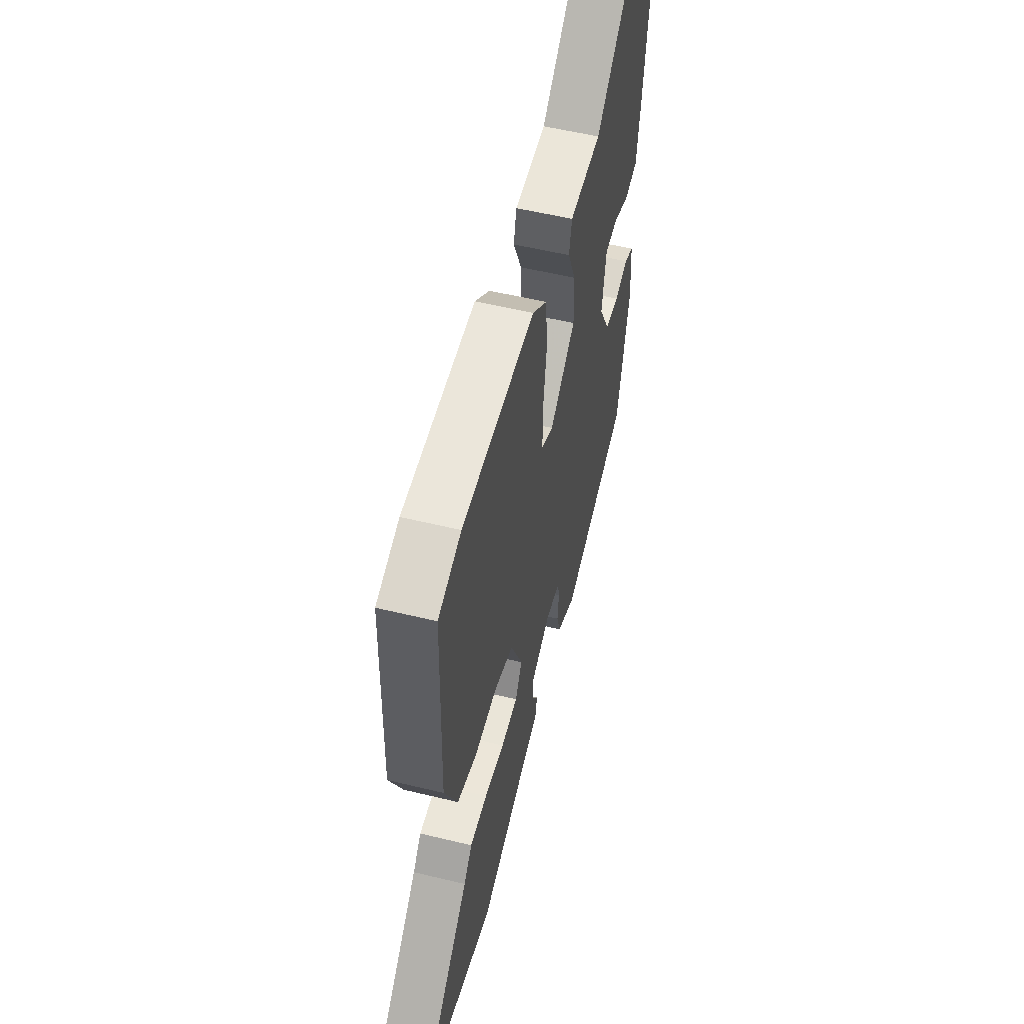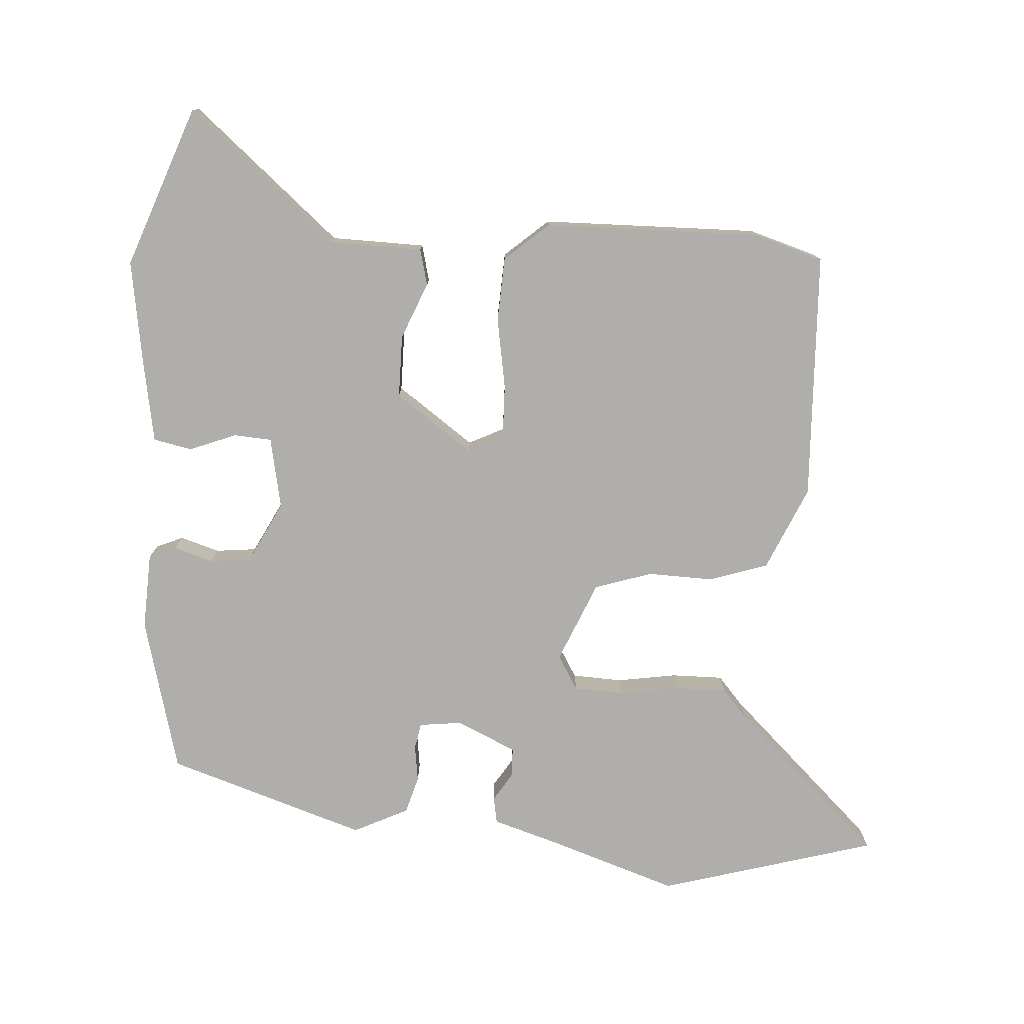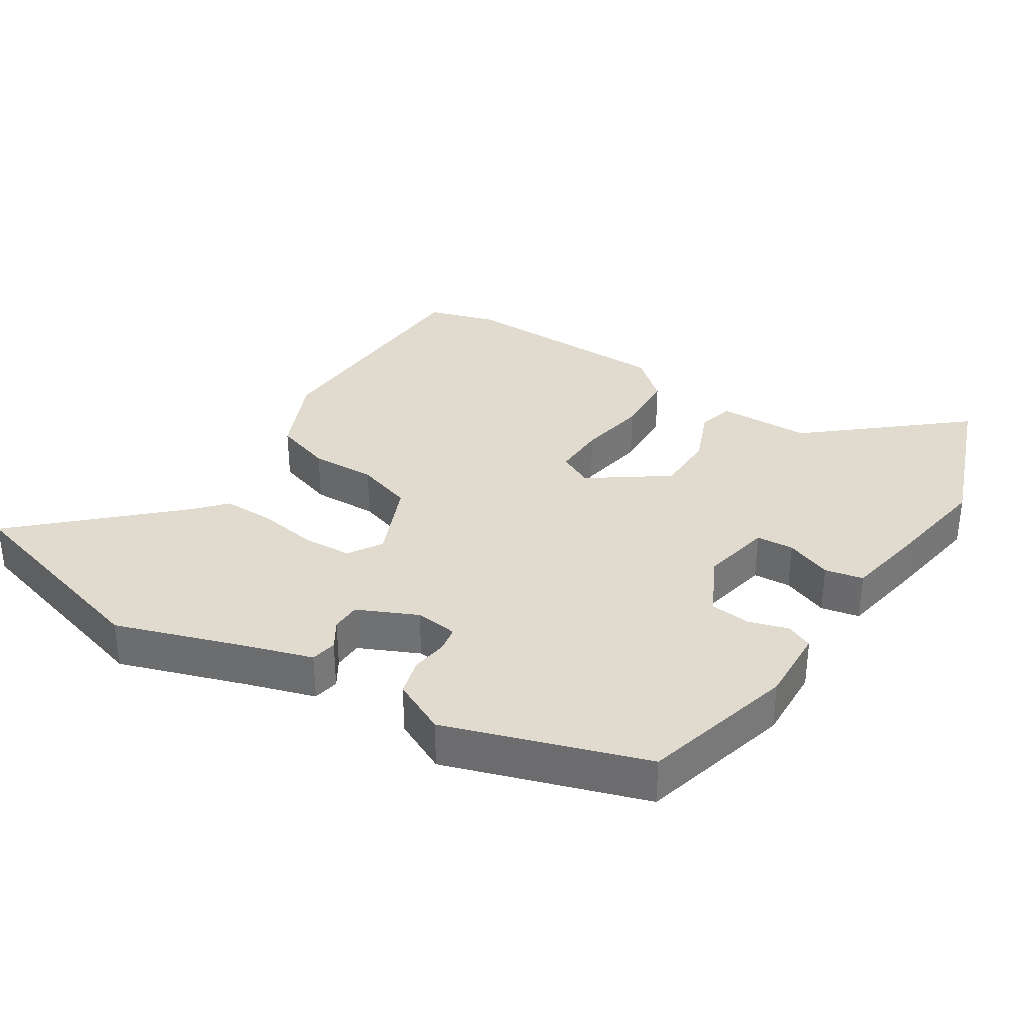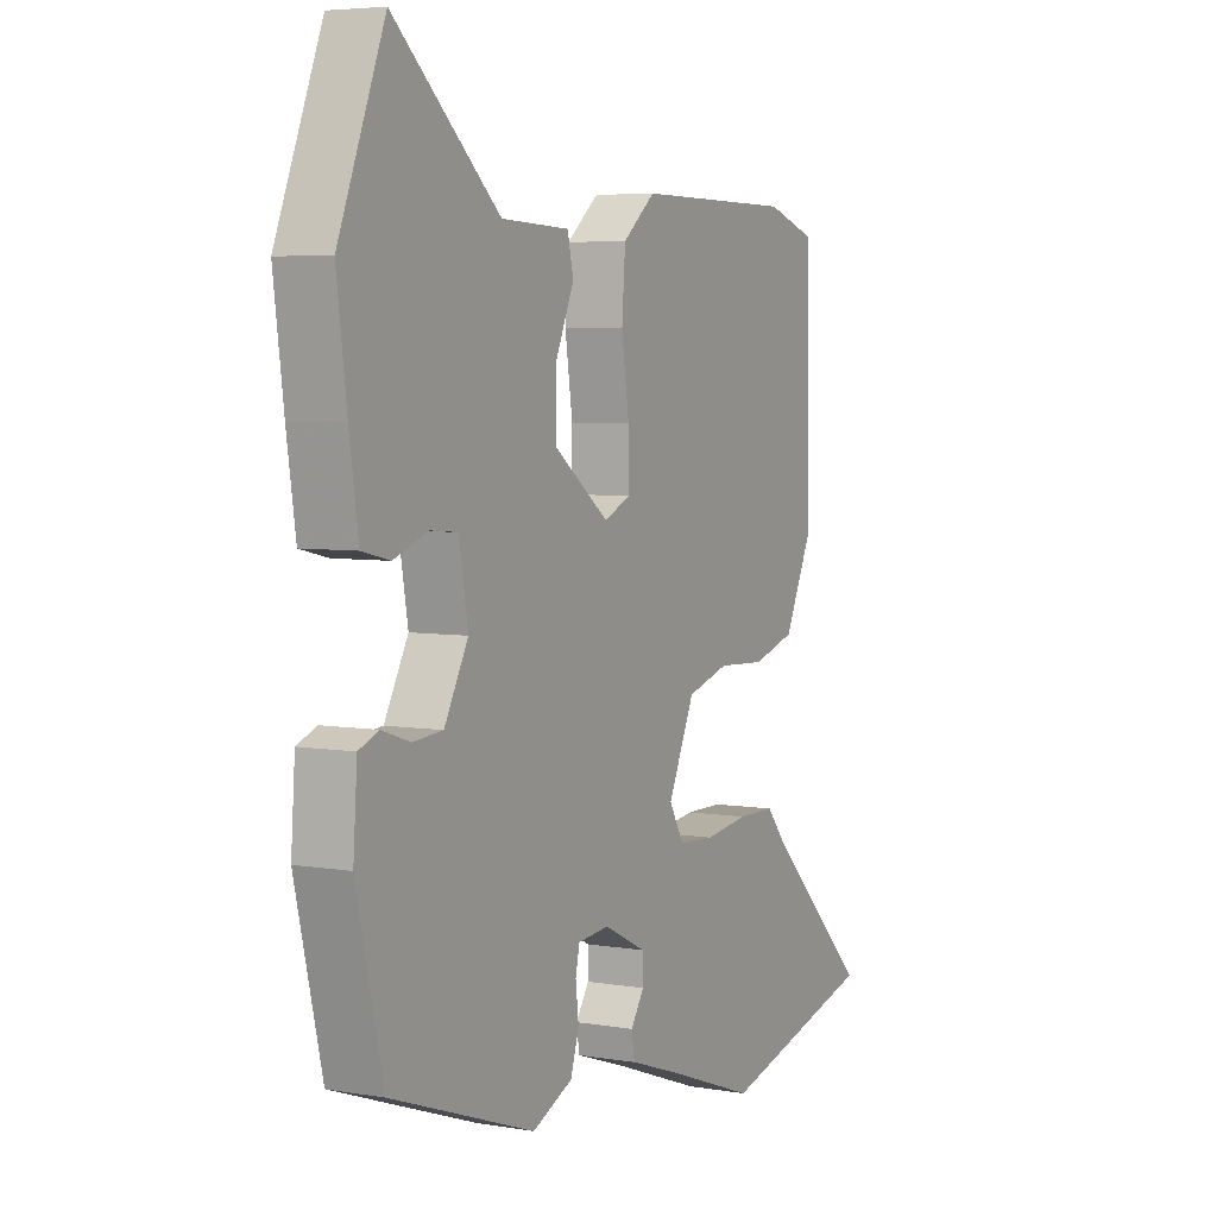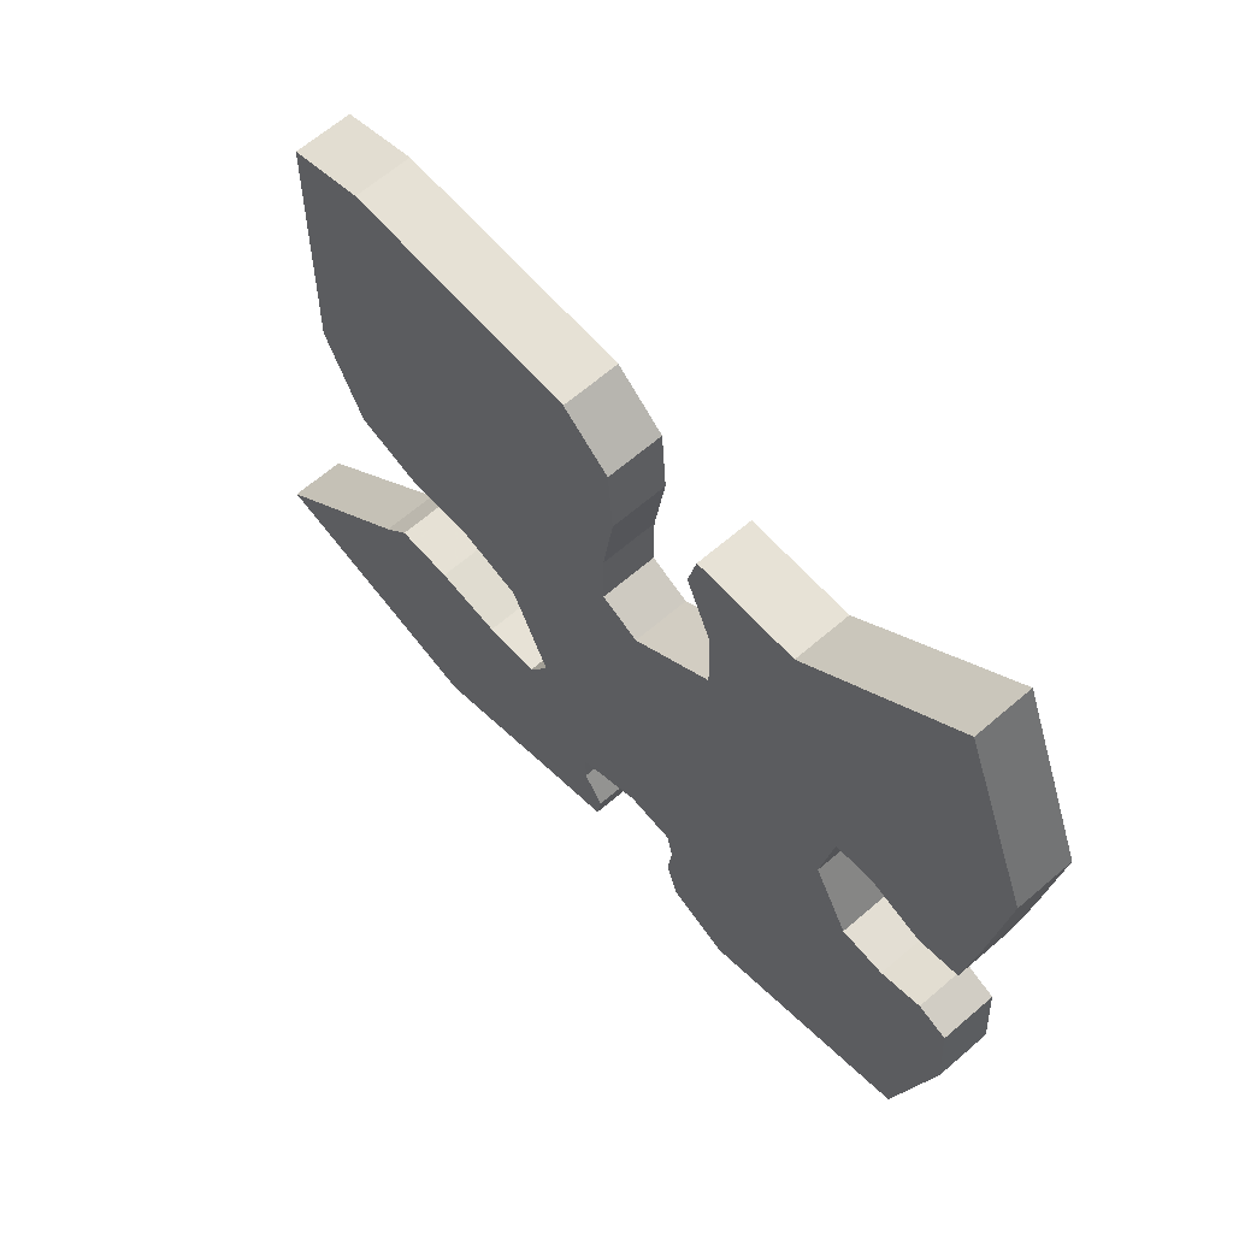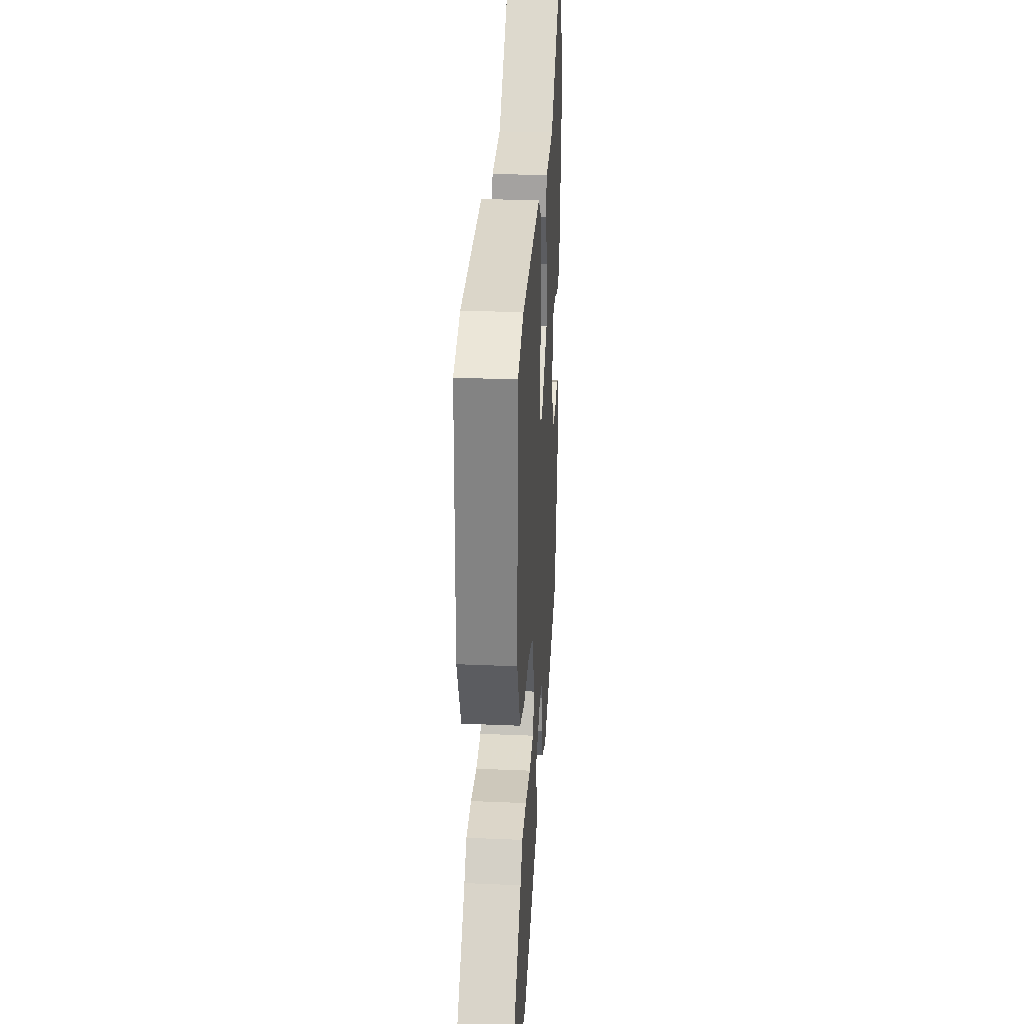
<metadata>
{"format":"obj","ext":"obj","renderer":"f3d","projection":"perspective","resolution":1024,"background":"white","views":[{"elev":54.2,"azim":104.5,"up":"+Z"},{"elev":-77.6,"azim":-2.3,"up":"+Y"},{"elev":33.6,"azim":-146.0,"up":"+Y"},{"elev":5.2,"azim":-62.0,"up":"+Z"},{"elev":64.4,"azim":-131.0,"up":"+Z"},{"elev":29.5,"azim":93.6,"up":"+Z"}]}
</metadata>
<code>
v 0.674 0.07 -0.455
v 0.355 0.07 -0.538
v 0.169 0.07 -0.471
v 0.071 0.07 -0.438
v 0.065 0.07 -0.399
v 0.092 0.07 -0.358
v 0.092 0.07 -0.315
v 0.006 0.07 -0.273
v -0.057 0.07 -0.279
v -0.065 0.07 -0.317
v -0.059 0.07 -0.371
v -0.076 0.07 -0.425
v -0.157 0.07 -0.462
v -0.446 0.07 -0.36
v -0.5 0.07 -0.131
v -0.492 0.07 -0.019
v -0.452 0.07 -0.003
v -0.395 0.07 -0.022
v -0.335 0.07 -0.017
v -0.287 0.07 0.072
v -0.305 0.07 0.176
v -0.36 0.07 0.181
v -0.429 0.07 0.156
v -0.485 0.07 0.169
v -0.503 0.07 0.289
v -0.523 0.07 0.442
v -0.43 0.07 0.675
v -0.218 0.07 0.486
v -0.081 0.07 0.48
v -0.069 0.07 0.427
v -0.105 0.07 0.345
v -0.107 0.07 0.254
v 0.004 0.07 0.171
v 0.056 0.07 0.195
v 0.056 0.07 0.274
v 0.041 0.07 0.377
v 0.048 0.07 0.471
v 0.113 0.07 0.525
v 0.43 0.07 0.523
v 0.53 0.07 0.49
v 0.536 0.07 0.127
v 0.479 0.07 0.006
v 0.393 0.07 -0.02
v 0.297 0.07 -0.015
v 0.213 0.07 -0.04
v 0.16 0.07 -0.157
v 0.189 0.07 -0.208
v 0.262 0.07 -0.213
v 0.35 0.07 -0.201
v 0.426 0.07 -0.202
v 0.462 0.07 -0.245
v 0.674 0 -0.455
v 0.355 0 -0.538
v 0.169 0 -0.471
v 0.071 0 -0.438
v 0.065 0 -0.399
v 0.092 0 -0.358
v 0.092 0 -0.315
v 0.006 0 -0.273
v -0.057 0 -0.279
v -0.065 0 -0.317
v -0.059 0 -0.371
v -0.076 0 -0.425
v -0.157 0 -0.462
v -0.446 0 -0.36
v -0.5 0 -0.131
v -0.492 0 -0.019
v -0.452 0 -0.003
v -0.395 0 -0.022
v -0.335 0 -0.017
v -0.287 0 0.072
v -0.305 0 0.176
v -0.36 0 0.181
v -0.429 0 0.156
v -0.485 0 0.169
v -0.503 0 0.289
v -0.523 0 0.442
v -0.43 0 0.675
v -0.218 0 0.486
v -0.081 0 0.48
v -0.069 0 0.427
v -0.105 0 0.345
v -0.107 0 0.254
v 0.004 0 0.171
v 0.056 0 0.195
v 0.056 0 0.274
v 0.041 0 0.377
v 0.048 0 0.471
v 0.113 0 0.525
v 0.43 0 0.523
v 0.53 0 0.49
v 0.536 0 0.127
v 0.479 0 0.006
v 0.393 0 -0.02
v 0.297 0 -0.015
v 0.213 0 -0.04
v 0.16 0 -0.157
v 0.189 0 -0.208
v 0.262 0 -0.213
v 0.35 0 -0.201
v 0.426 0 -0.202
v 0.462 0 -0.245
f 48 49 50 51
f 47 48 51 1
f 41 42 43 44
f 41 44 45
f 40 41 45
f 39 40 45
f 38 39 45 46
f 35 36 37 38
f 34 35 38 46
f 28 29 30 31
f 28 31 32
f 27 28 32
f 26 27 32
f 25 26 32 33
f 22 23 24 25
f 21 22 25 33
f 15 16 17 18
f 15 18 19
f 14 15 19
f 13 14 19 20
f 10 11 12 13
f 9 10 13 20
f 3 4 5 6
f 3 6 7
f 47 1 2 3
f 46 47 3 7
f 33 34 46 7
f 8 9 20 21
f 7 8 21 33
f 102 101 100 99
f 52 102 99 98
f 95 94 93 92
f 96 95 92
f 96 92 91
f 96 91 90
f 97 96 90 89
f 89 88 87 86
f 97 89 86 85
f 82 81 80 79
f 83 82 79
f 83 79 78
f 83 78 77
f 84 83 77 76
f 76 75 74 73
f 84 76 73 72
f 69 68 67 66
f 70 69 66
f 70 66 65
f 71 70 65 64
f 64 63 62 61
f 71 64 61 60
f 57 56 55 54
f 58 57 54
f 54 53 52 98
f 58 54 98 97
f 58 97 85 84
f 72 71 60 59
f 84 72 59 58
f 1 52 53 2
f 2 53 54 3
f 3 54 55 4
f 4 55 56 5
f 5 56 57 6
f 6 57 58 7
f 7 58 59 8
f 8 59 60 9
f 9 60 61 10
f 10 61 62 11
f 11 62 63 12
f 12 63 64 13
f 13 64 65 14
f 14 65 66 15
f 15 66 67 16
f 16 67 68 17
f 17 68 69 18
f 18 69 70 19
f 19 70 71 20
f 20 71 72 21
f 21 72 73 22
f 22 73 74 23
f 23 74 75 24
f 24 75 76 25
f 25 76 77 26
f 26 77 78 27
f 27 78 79 28
f 28 79 80 29
f 29 80 81 30
f 30 81 82 31
f 31 82 83 32
f 32 83 84 33
f 33 84 85 34
f 34 85 86 35
f 35 86 87 36
f 36 87 88 37
f 37 88 89 38
f 38 89 90 39
f 39 90 91 40
f 40 91 92 41
f 41 92 93 42
f 42 93 94 43
f 43 94 95 44
f 44 95 96 45
f 45 96 97 46
f 46 97 98 47
f 47 98 99 48
f 48 99 100 49
f 49 100 101 50
f 50 101 102 51
f 51 102 52 1

</code>
